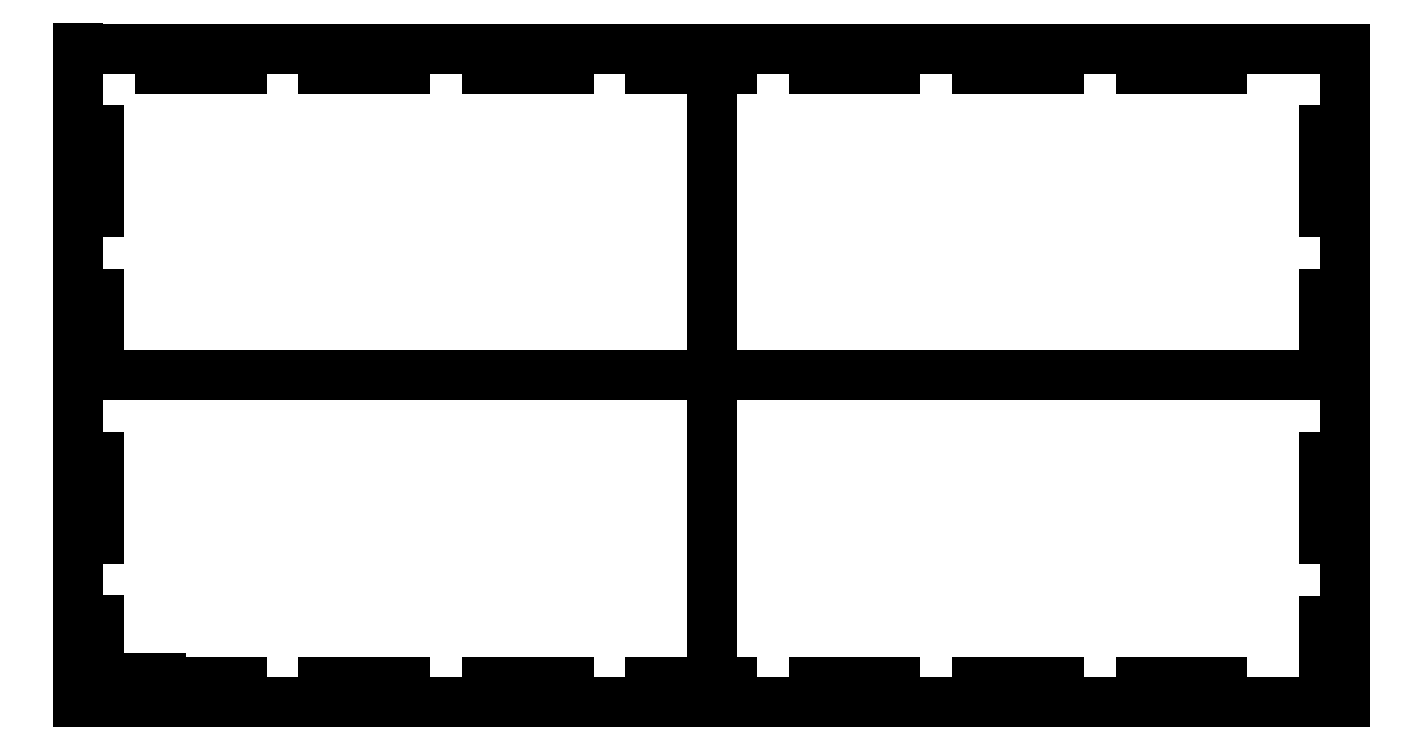
<metadata>
{"format":"dxf","ext":"dxf","renderer":"ezdxf+matplotlib","layout":"modelspace","background":"white","min_lineweight":24,"dpi":150}
</metadata>
<code>
0
SECTION
2
ENTITIES
0
POINT
8
Lasercut v1_Sketch1
10
0
20
0
30
0
0
LINE
8
Lasercut v1_Sketch1
10
31
20
16
30
0
11
0
21
16
31
0
0
LINE
8
Lasercut v1_Sketch1
10
0
20
0
30
0
11
31
21
0
31
0
0
LINE
8
Lasercut v1_Sketch1
10
31
20
0
30
0
11
31
21
16
31
0
0
LINE
8
Lasercut v1_Sketch1
10
22
20
0
30
0
11
22
21
0.5
31
0
0
LINE
8
Lasercut v1_Sketch1
10
24
20
0.5
30
0
11
24
21
0
31
0
0
LINE
8
Lasercut v1_Sketch1
10
4
20
15.5
30
0
11
4
21
16
31
0
0
LINE
8
Lasercut v1_Sketch1
10
2
20
16
30
0
11
2
21
15.5
31
0
0
LINE
8
Lasercut v1_Sketch1
10
18
20
0.5
30
0
11
20
21
0.5
31
0
0
LINE
8
Lasercut v1_Sketch1
10
26
20
0
30
0
11
26
21
0.5
31
0
0
LINE
8
Lasercut v1_Sketch1
10
6
20
0.5
30
0
11
8
21
0.5
31
0
0
LINE
8
Lasercut v1_Sketch1
10
31
20
12
30
0
11
30.5
21
12
31
0
0
LINE
8
Lasercut v1_Sketch1
10
31
20
8
30
0
11
30.5
21
8
31
0
0
LINE
8
Lasercut v1_Sketch1
10
31
20
6
30
0
11
30.5
21
6
31
0
0
LINE
8
Lasercut v1_Sketch1
10
2
20
15.5
30
0
11
4
21
15.5
31
0
0
LINE
8
Lasercut v1_Sketch1
10
6
20
15.5
30
0
11
8
21
15.5
31
0
0
LINE
8
Lasercut v1_Sketch1
10
18
20
16
30
0
11
18
21
15.5
31
0
0
LINE
8
Lasercut v1_Sketch1
10
31
20
14
30
0
11
30.5
21
14
31
0
0
LINE
8
Lasercut v1_Sketch1
10
10
20
16
30
0
11
10
21
15.5
31
0
0
LINE
8
Lasercut v1_Sketch1
10
28
20
15.5
30
0
11
28
21
16
31
0
0
LINE
8
Lasercut v1_Sketch1
10
26
20
15.5
30
0
11
28
21
15.5
31
0
0
LINE
8
Lasercut v1_Sketch1
10
30.5
20
14
30
0
11
30.5
21
12
31
0
0
LINE
8
Lasercut v1_Sketch1
10
20
20
15.5
30
0
11
20
21
16
31
0
0
LINE
8
Lasercut v1_Sketch1
10
30.5
20
6
30
0
11
30.5
21
4
31
0
0
LINE
8
Lasercut v1_Sketch1
10
30.5
20
2
30
0
11
30.5
21
0
31
0
0
LINE
8
Lasercut v1_Sketch1
10
0
20
8
30
0
11
31
21
8
31
0
0
LINE
8
Lasercut v1_Sketch1
10
0.5
20
14
30
0
11
0.5
21
12
31
0
0
LINE
8
Lasercut v1_Sketch1
10
22
20
15.5
30
0
11
24
21
15.5
31
0
0
LINE
8
Lasercut v1_Sketch1
10
0
20
16
30
0
11
0
21
0
31
0
0
LINE
8
Lasercut v1_Sketch1
10
31
20
4
30
0
11
30.5
21
4
31
0
0
LINE
8
Lasercut v1_Sketch1
10
0
20
10
30
0
11
0.5
21
10
31
0
0
LINE
8
Lasercut v1_Sketch1
10
0.5
20
10
30
0
11
0.5
21
8
31
0
0
LINE
8
Lasercut v1_Sketch1
10
0
20
2
30
0
11
0.5
21
2
31
0
0
LINE
8
Lasercut v1_Sketch1
10
30.5
20
10
30
0
11
30.5
21
8
31
0
0
LINE
8
Lasercut v1_Sketch1
10
26
20
0.5
30
0
11
28
21
0.5
31
0
0
LINE
8
Lasercut v1_Sketch1
10
18
20
0
30
0
11
18
21
0.5
31
0
0
LINE
8
Lasercut v1_Sketch1
10
0
20
6
30
0
11
0.5
21
6
31
0
0
LINE
8
Lasercut v1_Sketch1
10
28
20
0.5
30
0
11
28
21
0
31
0
0
LINE
8
Lasercut v1_Sketch1
10
14
20
0
30
0
11
14
21
0.5
31
0
0
LINE
8
Lasercut v1_Sketch1
10
6
20
16
30
0
11
6
21
15.5
31
0
0
LINE
8
Lasercut v1_Sketch1
10
20
20
0.5
30
0
11
20
21
0
31
0
0
LINE
8
Lasercut v1_Sketch1
10
0.5
20
6
30
0
11
0.5
21
4
31
0
0
LINE
8
Lasercut v1_Sketch1
10
14
20
0.5
30
0
11
16
21
0.5
31
0
0
LINE
8
Lasercut v1_Sketch1
10
10
20
0
30
0
11
10
21
0.5
31
0
0
LINE
8
Lasercut v1_Sketch1
10
12
20
0.5
30
0
11
12
21
0
31
0
0
LINE
8
Lasercut v1_Sketch1
10
18
20
15.5
30
0
11
20
21
15.5
31
0
0
LINE
8
Lasercut v1_Sketch1
10
24
20
15.5
30
0
11
24
21
16
31
0
0
LINE
8
Lasercut v1_Sketch1
10
10
20
0.5
30
0
11
12
21
0.5
31
0
0
LINE
8
Lasercut v1_Sketch1
10
15.5
20
16
30
0
11
15.5
21
0
31
0
0
LINE
8
Lasercut v1_Sketch1
10
8
20
0.5
30
0
11
8
21
0
31
0
0
LINE
8
Lasercut v1_Sketch1
10
31
20
2
30
0
11
30.5
21
2
31
0
0
LINE
8
Lasercut v1_Sketch1
10
22
20
0.5
30
0
11
24
21
0.5
31
0
0
LINE
8
Lasercut v1_Sketch1
10
26
20
16
30
0
11
26
21
15.5
31
0
0
LINE
8
Lasercut v1_Sketch1
10
12
20
15.5
30
0
11
12
21
16
31
0
0
LINE
8
Lasercut v1_Sketch1
10
10
20
15.5
30
0
11
12
21
15.5
31
0
0
LINE
8
Lasercut v1_Sketch1
10
8
20
15.5
30
0
11
8
21
16
31
0
0
LINE
8
Lasercut v1_Sketch1
10
14
20
15.5
30
0
11
16
21
15.5
31
0
0
LINE
8
Lasercut v1_Sketch1
10
22
20
16
30
0
11
22
21
15.5
31
0
0
LINE
8
Lasercut v1_Sketch1
10
0
20
12
30
0
11
0.5
21
12
31
0
0
LINE
8
Lasercut v1_Sketch1
10
0
20
14
30
0
11
0.5
21
14
31
0
0
LINE
8
Lasercut v1_Sketch1
10
31
20
0
30
0
11
30.5
21
0
31
0
0
LINE
8
Lasercut v1_Sketch1
10
0.5
20
2
30
0
11
0.5
21
0
31
0
0
LINE
8
Lasercut v1_Sketch1
10
16
20
0.5
30
0
11
16
21
0
31
0
0
LINE
8
Lasercut v1_Sketch1
10
14
20
16
30
0
11
14
21
15.5
31
0
0
LINE
8
Lasercut v1_Sketch1
10
16
20
15.5
30
0
11
16
21
16
31
0
0
LINE
8
Lasercut v1_Sketch1
10
31
20
10
30
0
11
30.5
21
10
31
0
0
LINE
8
Lasercut v1_Sketch1
10
0
20
8
30
0
11
0.5
21
8
31
0
0
LINE
8
Lasercut v1_Sketch1
10
0
20
4
30
0
11
0.5
21
4
31
0
0
LINE
8
Lasercut v1_Sketch1
10
4
20
0.5
30
0
11
4
21
0
31
0
0
LINE
8
Lasercut v1_Sketch1
10
2
20
0
30
0
11
2
21
0.5
31
0
0
LINE
8
Lasercut v1_Sketch1
10
2
20
0.5
30
0
11
4
21
0.5
31
0
0
LINE
8
Lasercut v1_Sketch1
10
6
20
0
30
0
11
6
21
0.5
31
0
0
POINT
8
Lasercut v1_Sketch4
10
0
20
0
30
0
0
LINE
8
Lasercut v1_Sketch4
10
28
20
0
30
0.5
11
30.02
21
0
31
0.5
0
LINE
8
Lasercut v1_Sketch4
10
15.5
20
0
30
11
11
15.5
21
0
31
0
0
LINE
8
Lasercut v1_Sketch4
10
24
20
0
30
0
11
24
21
0
31
0.5
0
LINE
8
Lasercut v1_Sketch4
10
20
20
0
30
0.5
11
22.02
21
0
31
0.5
0
LINE
8
Lasercut v1_Sketch4
10
31
20
0
30
4
11
30.5
21
0
31
4
0
LINE
8
Lasercut v1_Sketch4
10
20
20
0
30
11
11
20
21
0
31
10.5
0
LINE
8
Lasercut v1_Sketch4
10
18.02
20
0
30
11
11
18.02
21
0
31
10.5
0
LINE
8
Lasercut v1_Sketch4
10
0
20
0
30
5.5
11
31
21
0
31
5.5
0
LINE
8
Lasercut v1_Sketch4
10
2.02
20
0
30
11
11
2.02
21
0
31
10.5
0
LINE
8
Lasercut v1_Sketch4
10
22.02
20
0
30
-1e-16
11
22.02
21
0
31
0.5
0
LINE
8
Lasercut v1_Sketch4
10
16
20
0
30
0.5
11
18.02
21
0
31
0.5
0
LINE
8
Lasercut v1_Sketch4
10
10.02
20
0
30
11
11
10.02
21
0
31
10.5
0
LINE
8
Lasercut v1_Sketch4
10
12
20
0
30
11
11
12
21
0
31
10.5
0
LINE
8
Lasercut v1_Sketch4
10
16
20
0
30
11
11
16
21
0
31
10.5
0
LINE
8
Lasercut v1_Sketch4
10
16
20
0
30
10.5
11
18.02
21
0
31
10.5
0
LINE
8
Lasercut v1_Sketch4
10
4
20
0
30
11
11
4
21
0
31
10.5
0
LINE
8
Lasercut v1_Sketch4
10
0
20
0
30
0
11
0
21
0
31
0.5
0
LINE
8
Lasercut v1_Sketch4
10
20
20
0
30
10.5
11
22.02
21
0
31
10.5
0
LINE
8
Lasercut v1_Sketch4
10
26.02
20
0
30
11
11
26.02
21
0
31
10.5
0
LINE
8
Lasercut v1_Sketch4
10
28
20
0
30
10.5
11
30.02
21
0
31
10.5
0
LINE
8
Lasercut v1_Sketch4
10
10.02
20
0
30
-1e-16
11
10.02
21
0
31
0.5
0
LINE
8
Lasercut v1_Sketch4
10
30.02
20
0
30
-1e-16
11
30.02
21
0
31
0.5
0
LINE
8
Lasercut v1_Sketch4
10
31
20
0
30
0
11
31
21
0
31
2
0
LINE
8
Lasercut v1_Sketch4
10
0
20
0
30
0
11
2.02
21
0
31
-1e-16
0
LINE
8
Lasercut v1_Sketch4
10
12
20
0
30
0
11
12
21
0
31
0.5
0
LINE
8
Lasercut v1_Sketch4
10
0
20
0
30
0.5
11
2.02
21
0
31
0.5
0
LINE
8
Lasercut v1_Sketch4
10
12
20
0
30
0.5
11
14.02
21
0
31
0.5
0
LINE
8
Lasercut v1_Sketch4
10
6.02
20
0
30
-1e-16
11
6.02
21
0
31
0.5
0
LINE
8
Lasercut v1_Sketch4
10
18.02
20
0
30
-1e-16
11
18.02
21
0
31
0.5
0
LINE
8
Lasercut v1_Sketch4
10
31
20
0
30
11
11
0
21
0
31
11
0
LINE
8
Lasercut v1_Sketch4
10
0
20
0
30
11
11
0
21
0
31
10.5
0
LINE
8
Lasercut v1_Sketch4
10
8
20
0
30
0.5
11
10.02
21
0
31
0.5
0
LINE
8
Lasercut v1_Sketch4
10
20
20
0
30
0
11
20
21
0
31
0.5
0
LINE
8
Lasercut v1_Sketch4
10
24
20
0
30
0.5
11
26.02
21
0
31
0.5
0
LINE
8
Lasercut v1_Sketch4
10
16
20
0
30
0
11
16
21
0
31
0.5
0
LINE
8
Lasercut v1_Sketch4
10
4
20
0
30
10.5
11
6.02
21
0
31
10.5
0
LINE
8
Lasercut v1_Sketch4
10
6.02
20
0
30
11
11
6.02
21
0
31
10.5
0
LINE
8
Lasercut v1_Sketch4
10
14.02
20
0
30
11
11
14.02
21
0
31
10.5
0
LINE
8
Lasercut v1_Sketch4
10
24
20
0
30
10.5
11
26.02
21
0
31
10.5
0
LINE
8
Lasercut v1_Sketch4
10
8
20
0
30
11
11
8
21
0
31
10.5
0
LINE
8
Lasercut v1_Sketch4
10
26.02
20
0
30
-1e-16
11
26.02
21
0
31
0.5
0
LINE
8
Lasercut v1_Sketch4
10
8
20
0
30
10.5
11
10.02
21
0
31
10.5
0
LINE
8
Lasercut v1_Sketch4
10
24
20
0
30
11
11
24
21
0
31
10.5
0
LINE
8
Lasercut v1_Sketch4
10
12
20
0
30
10.5
11
14.02
21
0
31
10.5
0
LINE
8
Lasercut v1_Sketch4
10
22.02
20
0
30
11
11
22.02
21
0
31
10.5
0
LINE
8
Lasercut v1_Sketch4
10
4
20
0
30
0.5
11
6.02
21
0
31
0.5
0
LINE
8
Lasercut v1_Sketch4
10
30.02
20
0
30
11
11
30.02
21
0
31
10.5
0
LINE
8
Lasercut v1_Sketch4
10
14.02
20
0
30
-1e-16
11
14.02
21
0
31
0.5
0
LINE
8
Lasercut v1_Sketch4
10
31
20
0
30
2
11
30.5
21
0
31
2
0
LINE
8
Lasercut v1_Sketch4
10
30.5
20
0
30
2
11
30.5
21
0
31
4
0
LINE
8
Lasercut v1_Sketch4
10
0
20
0
30
11
11
0
21
0
31
0
0
LINE
8
Lasercut v1_Sketch4
10
8
20
0
30
0
11
8
21
0
31
0.5
0
LINE
8
Lasercut v1_Sketch4
10
28
20
0
30
11
11
28
21
0
31
10.5
0
LINE
8
Lasercut v1_Sketch4
10
2.02
20
0
30
-1e-16
11
2.02
21
0
31
0.5
0
LINE
8
Lasercut v1_Sketch4
10
30.5
20
0
30
6
11
30.5
21
0
31
8
0
LINE
8
Lasercut v1_Sketch4
10
0
20
0
30
10.5
11
2.02
21
0
31
10.5
0
LINE
8
Lasercut v1_Sketch4
10
4
20
0
30
0
11
4
21
0
31
0.5
0
LINE
8
Lasercut v1_Sketch4
10
0
20
0
30
0
11
31
21
0
31
0
0
LINE
8
Lasercut v1_Sketch4
10
31
20
0
30
0
11
31
21
0
31
11
0
LINE
8
Lasercut v1_Sketch4
10
28
20
0
30
0
11
28
21
0
31
0.5
0
LINE
8
Lasercut v1_Sketch4
10
0
20
0
30
2
11
0.5
21
0
31
2
0
LINE
8
Lasercut v1_Sketch4
10
0
20
0
30
4
11
0.5
21
0
31
4
0
LINE
8
Lasercut v1_Sketch4
10
0.5
20
0
30
0
11
0.5
21
0
31
0.5
0
LINE
8
Lasercut v1_Sketch4
10
31
20
0
30
6
11
30.5
21
0
31
6
0
LINE
8
Lasercut v1_Sketch4
10
0.5
20
0
30
6
11
0.5
21
0
31
8
0
LINE
8
Lasercut v1_Sketch4
10
31
20
0
30
8
11
30.5
21
0
31
8
0
LINE
8
Lasercut v1_Sketch4
10
0.5
20
0
30
2
11
0.5
21
0
31
4
0
LINE
8
Lasercut v1_Sketch4
10
0
20
0
30
6
11
0.5
21
0
31
6
0
LINE
8
Lasercut v1_Sketch4
10
0
20
0
30
8
11
0.5
21
0
31
8
0
POINT
8
Lasercut v1_Sketch5
10
0
20
0
30
0
0
LINE
8
Lasercut v1_Sketch5
10
0
20
0
30
10
11
0
21
0.5
31
10
0
LINE
8
Lasercut v1_Sketch5
10
0
20
0.5
30
10
11
0
21
0.5
31
8
0
LINE
8
Lasercut v1_Sketch5
10
0
20
16
30
10
11
0
21
15.5
31
10
0
LINE
8
Lasercut v1_Sketch5
10
0
20
12.02
30
0.5
11
0
21
12.02
31
0
0
LINE
8
Lasercut v1_Sketch5
10
0
20
2.02
30
11
11
0
21
2.02
31
10.5
0
LINE
8
Lasercut v1_Sketch5
10
0
20
0.5
30
6
11
0
21
0.5
31
4
0
LINE
8
Lasercut v1_Sketch5
10
0
20
2.02
30
0
11
0
21
2.02
31
0.5
0
LINE
8
Lasercut v1_Sketch5
10
0
20
15.5
30
6
11
0
21
15.5
31
4
0
LINE
8
Lasercut v1_Sketch5
10
0
20
6.02
30
0
11
0
21
6.02
31
0.5
0
LINE
8
Lasercut v1_Sketch5
10
0
20
10.02
30
0.5
11
0
21
12.02
31
0.5
0
LINE
8
Lasercut v1_Sketch5
10
0
20
2.02
30
10.5
11
0
21
4.02
31
10.5
0
LINE
8
Lasercut v1_Sketch5
10
0
20
16
30
0
11
0
21
16
31
11
0
LINE
8
Lasercut v1_Sketch5
10
0
20
0.5
30
0
11
0
21
0
31
0
0
LINE
8
Lasercut v1_Sketch5
10
0
20
0.5
30
8
11
0
21
0
31
8
0
LINE
8
Lasercut v1_Sketch5
10
0
20
0
30
0
11
0
21
2.02
31
0
0
LINE
8
Lasercut v1_Sketch5
10
0
20
6.02
30
11
11
0
21
6.02
31
10.5
0
LINE
8
Lasercut v1_Sketch5
10
0
20
6.02
30
10.5
11
0
21
8.02
31
10.5
0
LINE
8
Lasercut v1_Sketch5
10
0
20
8.02
30
10.5
11
0
21
8.02
31
11
0
LINE
8
Lasercut v1_Sketch5
10
0
20
15.5
30
10
11
0
21
15.5
31
8
0
LINE
8
Lasercut v1_Sketch5
10
0
20
0
30
2
11
0
21
0.5
31
2
0
LINE
8
Lasercut v1_Sketch5
10
0
20
8.02
30
0.5
11
0
21
8.02
31
0
0
LINE
8
Lasercut v1_Sketch5
10
0
20
14.02
30
11
11
0
21
14.02
31
10.5
0
LINE
8
Lasercut v1_Sketch5
10
0
20
14.02
30
0.5
11
0
21
16.02
31
0.5
0
LINE
8
Lasercut v1_Sketch5
10
0
20
14.02
30
10.5
11
0
21
16.02
31
10.5
0
LINE
8
Lasercut v1_Sketch5
10
0
20
16.02
30
10.5
11
0
21
16.02
31
11
0
LINE
8
Lasercut v1_Sketch5
10
0
20
0
30
5.5
11
0
21
16
31
5.5
0
LINE
8
Lasercut v1_Sketch5
10
0
20
0
30
0
11
0
21
0
31
2
0
LINE
8
Lasercut v1_Sketch5
10
0
20
15.5
30
4
11
0
21
16
31
4
0
LINE
8
Lasercut v1_Sketch5
10
0
20
16
30
11
11
0
21
0
31
11
0
LINE
8
Lasercut v1_Sketch5
10
0
20
15.5
30
2
11
0
21
15.5
31
0
0
LINE
8
Lasercut v1_Sketch5
10
0
20
14.02
30
0
11
0
21
14.02
31
0.5
0
LINE
8
Lasercut v1_Sketch5
10
0
20
0.5
30
4
11
0
21
0
31
4
0
LINE
8
Lasercut v1_Sketch5
10
0
20
15.5
30
8
11
0
21
16
31
8
0
LINE
8
Lasercut v1_Sketch5
10
0
20
15.5
30
0
11
0
21
16
31
0
0
LINE
8
Lasercut v1_Sketch5
10
0
20
16
30
6
11
0
21
15.5
31
6
0
LINE
8
Lasercut v1_Sketch5
10
0
20
0
30
0
11
0
21
2.2
31
0
0
LINE
8
Lasercut v1_Sketch5
10
0
20
16.02
30
0.5
11
0
21
16.02
31
0
0
LINE
8
Lasercut v1_Sketch5
10
0
20
0.5
30
2
11
0
21
0.5
31
0
0
LINE
8
Lasercut v1_Sketch5
10
0
20
16
30
2
11
0
21
15.5
31
2
0
LINE
8
Lasercut v1_Sketch5
10
0
20
10.02
30
0
11
0
21
10.02
31
0.5
0
LINE
8
Lasercut v1_Sketch5
10
0
20
4.02
30
0.5
11
0
21
4.02
31
0
0
LINE
8
Lasercut v1_Sketch5
10
0
20
0
30
6
11
0
21
0.5
31
6
0
LINE
8
Lasercut v1_Sketch5
10
0
20
8
30
11
11
0
21
8
31
0
0
LINE
8
Lasercut v1_Sketch5
10
0
20
4.02
30
10.5
11
0
21
4.02
31
11
0
LINE
8
Lasercut v1_Sketch5
10
0
20
0
30
0
11
0
21
16
31
0
0
LINE
8
Lasercut v1_Sketch5
10
0
20
10.02
30
11
11
0
21
10.02
31
10.5
0
LINE
8
Lasercut v1_Sketch5
10
0
20
10.02
30
10.5
11
0
21
12.02
31
10.5
0
LINE
8
Lasercut v1_Sketch5
10
0
20
6.02
30
0.5
11
0
21
8.02
31
0.5
0
LINE
8
Lasercut v1_Sketch5
10
0
20
12.02
30
10.5
11
0
21
12.02
31
11
0
LINE
8
Lasercut v1_Sketch5
10
0
20
2.02
30
0.5
11
0
21
4.02
31
0.5
0
LINE
8
Lasercut v1_Sketch5
10
0
20
0
30
11
11
0
21
0
31
0
0
POINT
8
Lasercut v1_Sketch6
10
0
20
0.5
30
0
0
POINT
8
Lasercut v1_Sketch6
10
0
20
0.5
30
0.5
0
POINT
8
Lasercut v1_Sketch6
10
0
20
0.5
30
10.5
0
LINE
8
Lasercut v1_Sketch6
10
0.5
20
0.5
30
0
11
0.5
21
0.5
31
2
0
LINE
8
Lasercut v1_Sketch6
10
0
20
0.5
30
2
11
0
21
0.5
31
0
0
LINE
8
Lasercut v1_Sketch6
10
0.5
20
0.5
30
2
11
0
21
0.5
31
2
0
LINE
8
Lasercut v1_Sketch6
10
0
20
0.5
30
0.5
11
0.5
21
0.5
31
0.5
0
LINE
8
Lasercut v1_Sketch6
10
0
20
0.5
30
0
11
0.5
21
0.5
31
0
0
POINT
8
Lasercut v1_Sketch7
10
0
20
0
30
10.5
0
POINT
8
Lasercut v1_Sketch7
10
0
20
0
30
0
0
LINE
8
Lasercut v1_Sketch7
10
0
20
0
30
11
11
0
21
0
31
10
0
LINE
8
Lasercut v1_Sketch7
10
0.5
20
0
30
11
11
0
21
0
31
11
0
LINE
8
Lasercut v1_Sketch7
10
0
20
0
30
10
11
0.5
21
0
31
10
0
LINE
8
Lasercut v1_Sketch7
10
0.5
20
0
30
10
11
0.5
21
0
31
11
0
LINE
8
Lasercut v1_Sketch7
10
0
20
0
30
10.5
11
0.5
21
0
31
10.5
0
POINT
8
Lasercut v1_Sketch8
10
0
20
0
30
10.5
0
LINE
8
Lasercut v1_Sketch8
10
2.02
20
0.1
30
10.5
11
2.02
21
0.6
31
10.5
0
LINE
8
Lasercut v1_Sketch8
10
2.02
20
0.6
30
10.5
11
0
21
0.6
31
10.5
0
LINE
8
Lasercut v1_Sketch8
10
0
20
0.6
30
10.5
11
0
21
0.1
31
10.5
0
LINE
8
Lasercut v1_Sketch8
10
0.5
20
2.02
30
10.5
11
0.5
21
0
31
10.5
0
LINE
8
Lasercut v1_Sketch8
10
0.5
20
0
30
10.5
11
0.5
21
0.5
31
10.5
0
LINE
8
Lasercut v1_Sketch8
10
0
20
0.1
30
10.5
11
2.02
21
0.1
31
10.5
0
POINT
8
Lasercut v1_Sketch9
10
31
20
8.7e-15
30
10.5
0
POINT
8
Lasercut v1_Sketch9
10
31
20
0
30
0
0
POINT
8
Lasercut v1_Sketch9
10
31
20
8.7e-15
30
10.5
0
LINE
8
Lasercut v1_Sketch9
10
31
20
0.1
30
8
11
31
21
0.6
31
8
0
LINE
8
Lasercut v1_Sketch9
10
31
20
0.1
30
11
11
31
21
0.1
31
8
0
LINE
8
Lasercut v1_Sketch9
10
31
20
0.6
30
11
11
31
21
0.1
31
11
0
LINE
8
Lasercut v1_Sketch9
10
31
20
0.6
30
8
11
31
21
0.6
31
11
0
LINE
8
Lasercut v1_Sketch9
10
31
20
8.7e-15
30
10.5
11
31
21
0.6
31
10.5
0
INSERT
8
0
2
Component1
10
3e-16
20
5.354
30
4.146
41
1
42
1
43
1
50
90
210
-1
220
0
230
-6e-16
0
INSERT
8
0
2
Component2
10
0
20
5.255
30
4.045
210
0
220
-1
230
-9e-16
0
INSERT
8
0
2
Component3
10
0
20
0
30
0
0
INSERT
8
0
2
Component1
10
9.5e-15
20
5.854
30
31.65
41
1
42
1
43
1
50
270
210
1
220
0
230
-1.3e-14
0
INSERT
8
0
2
Component2
10
0
20
5.955
30
17.25
50
180
210
0
220
1
230
1.17e-14
0
ENDSEC
0
EOF

</code>
